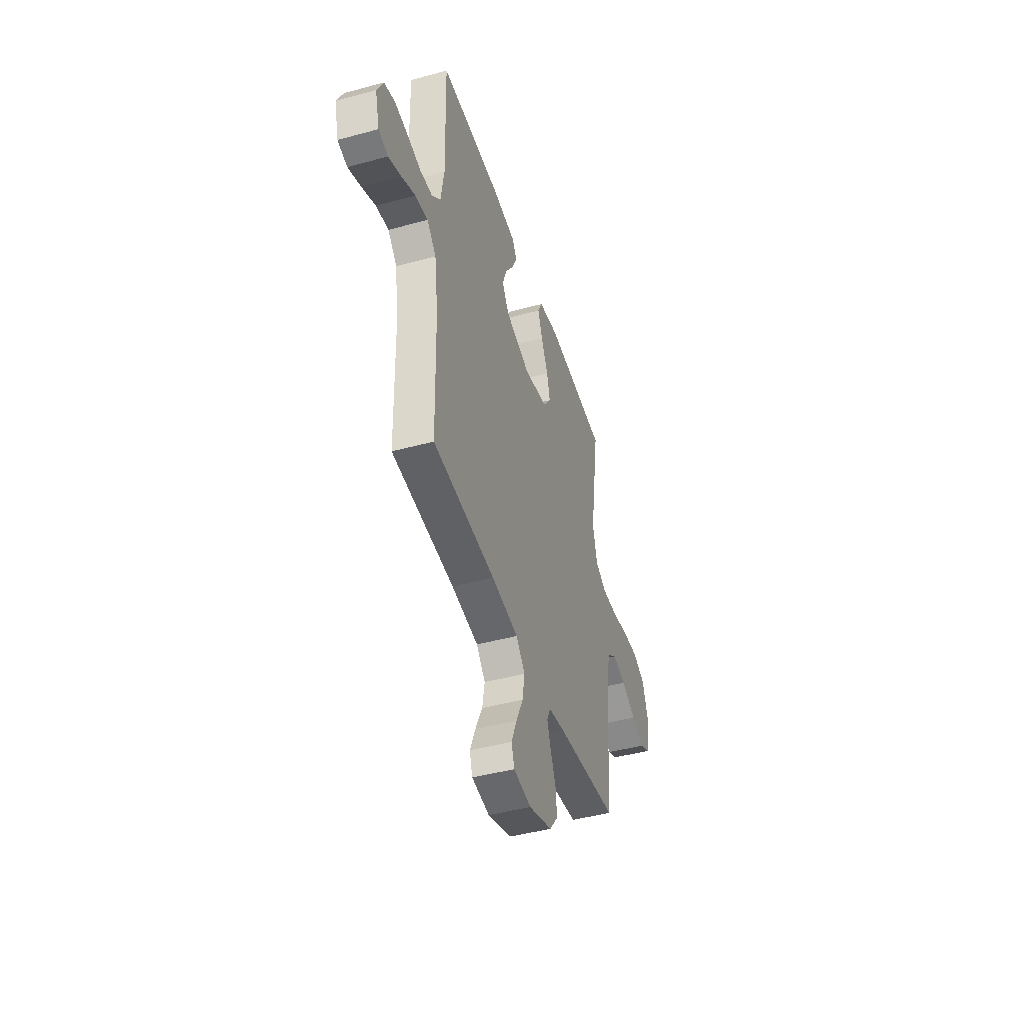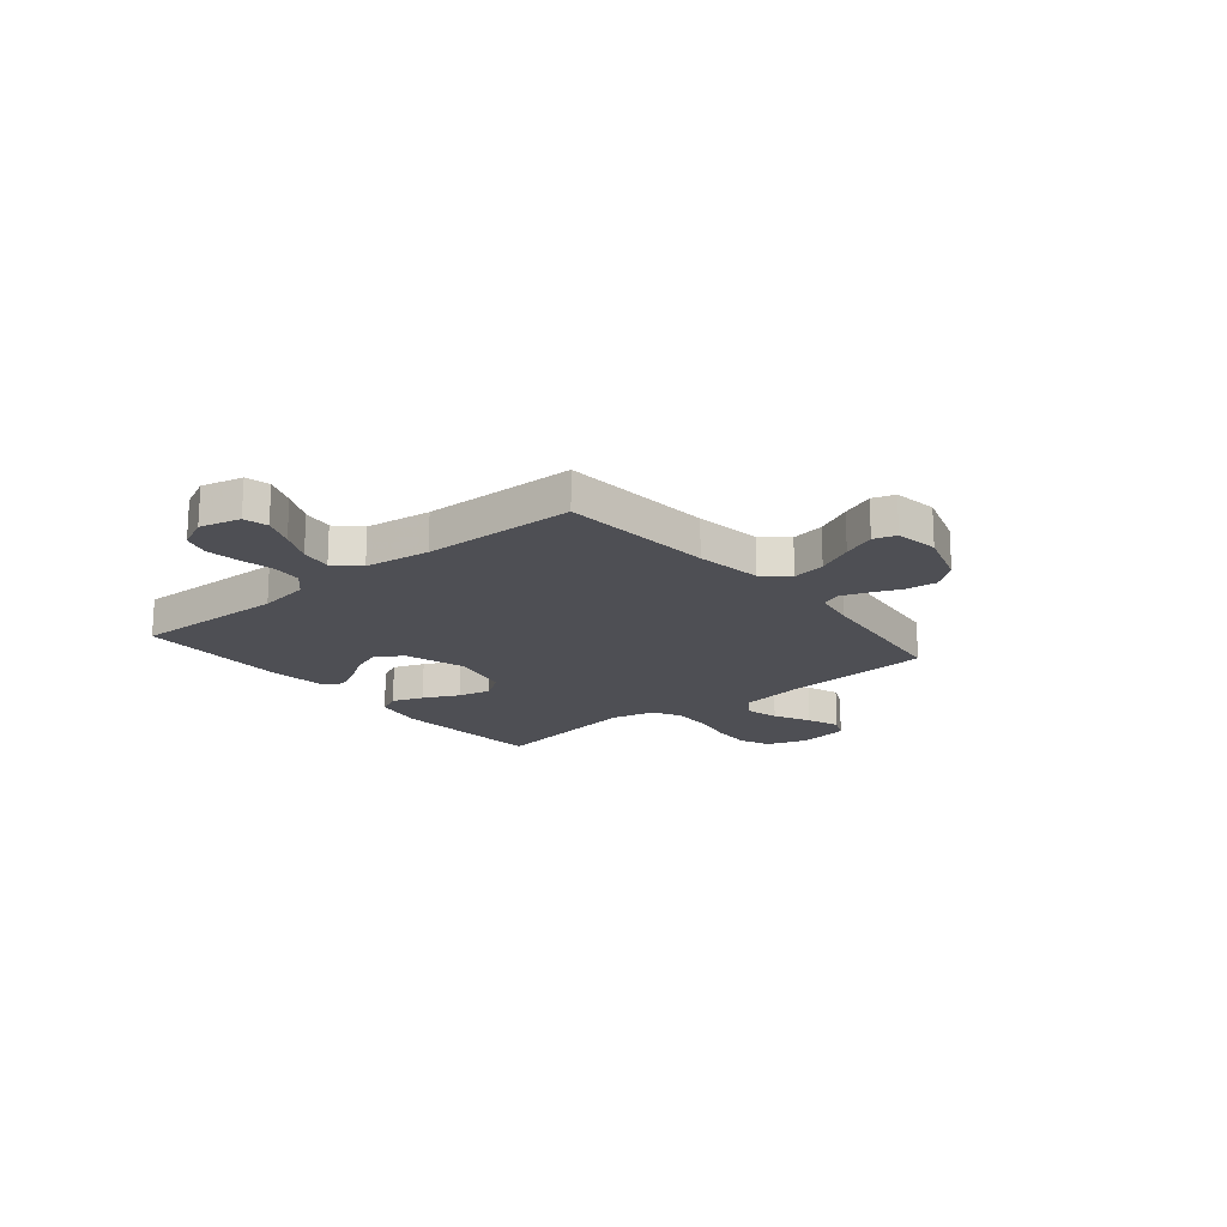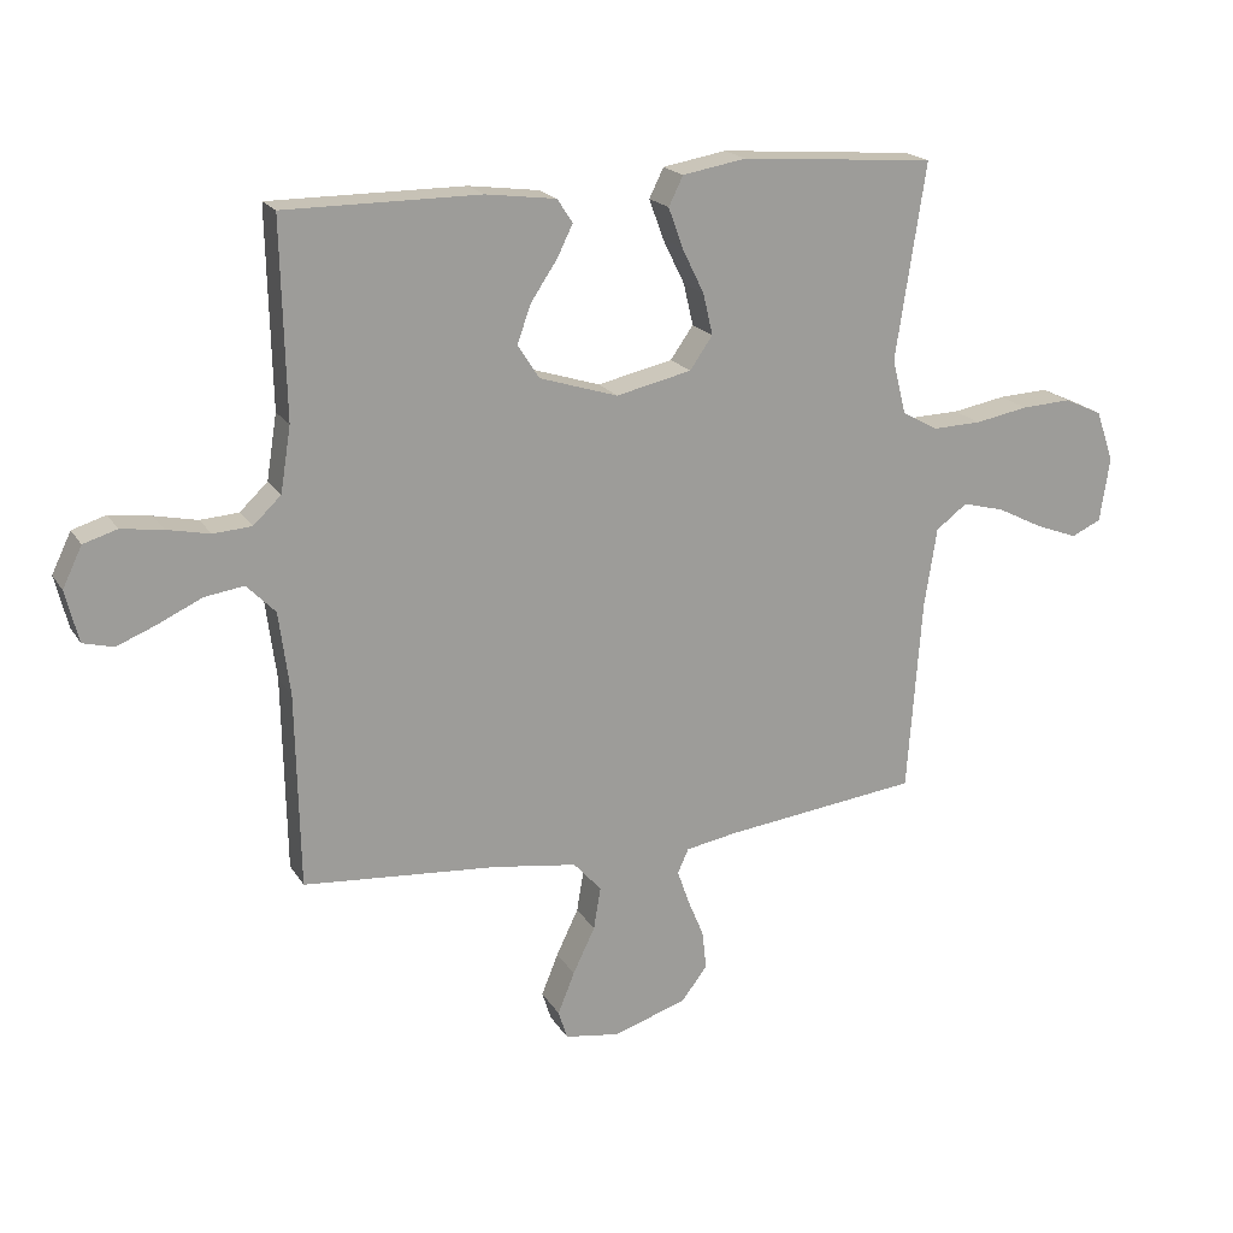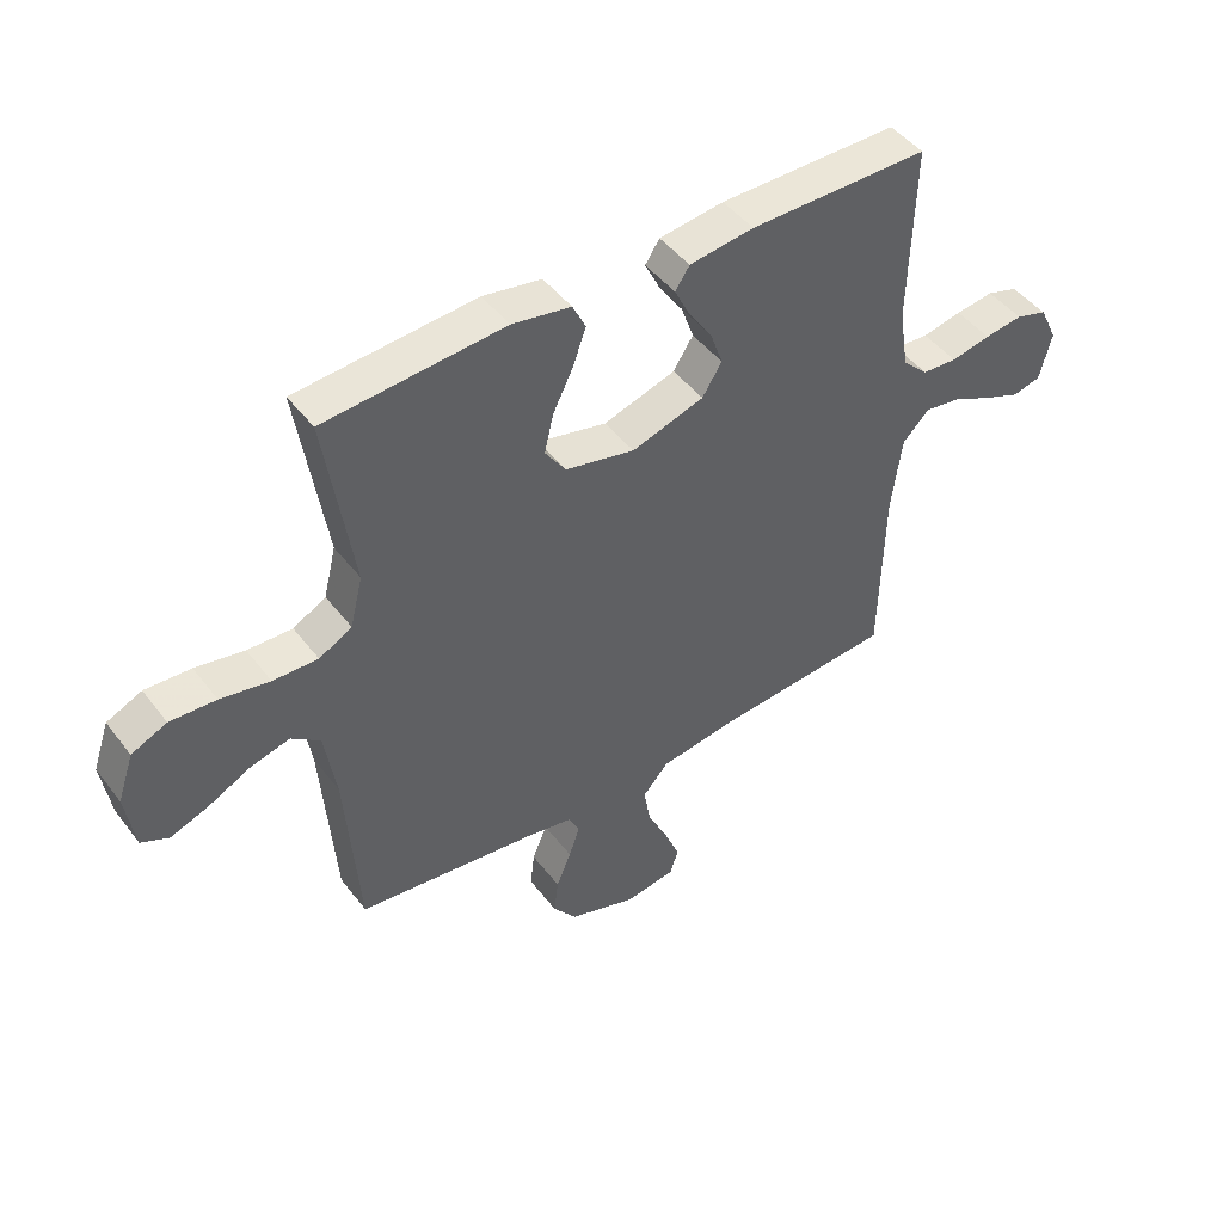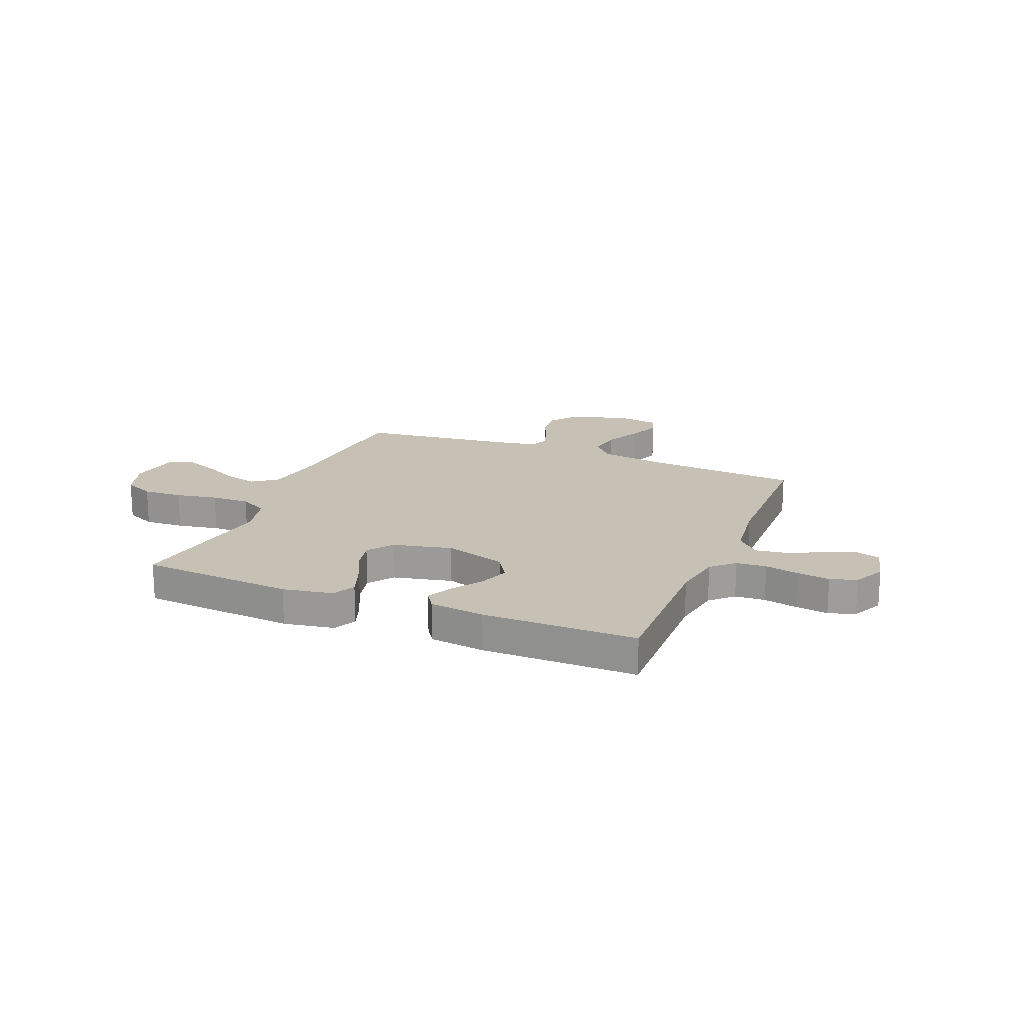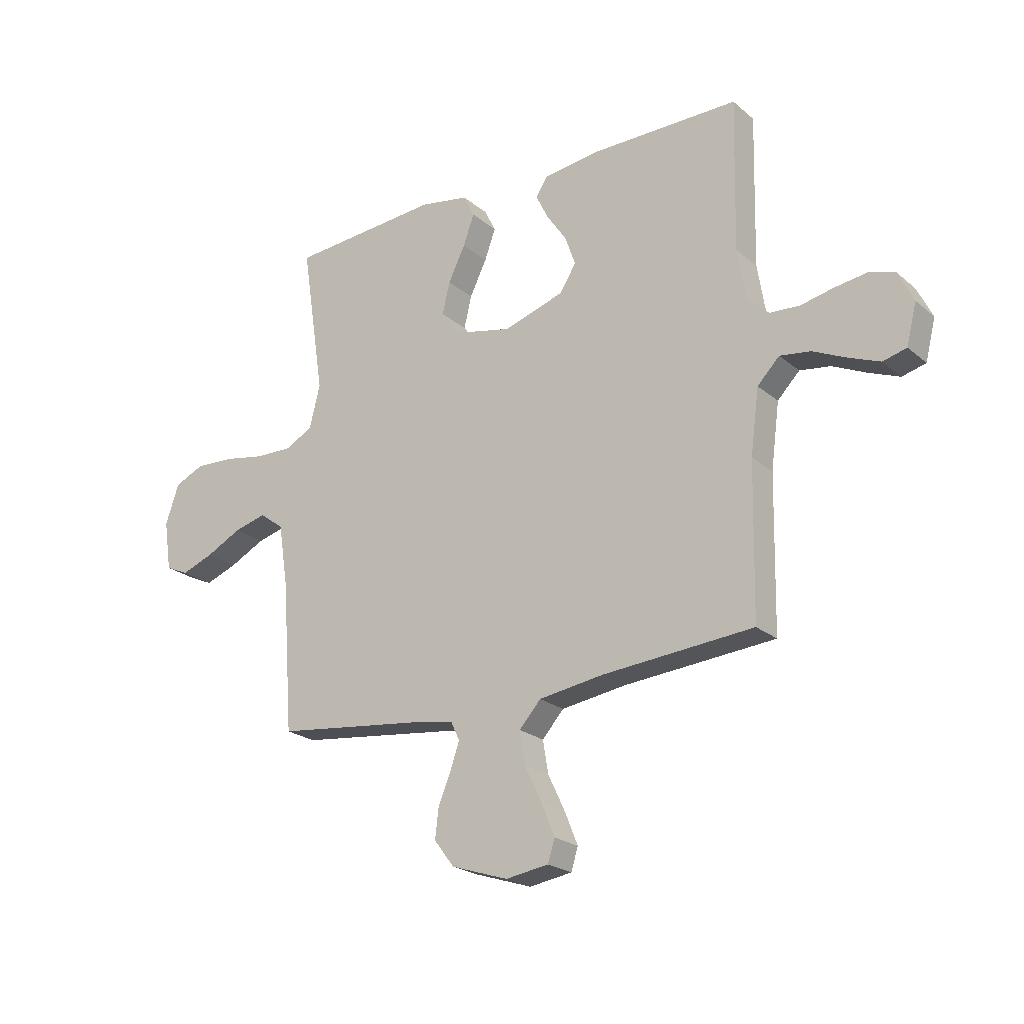
<metadata>
{"format":"obj","ext":"obj","renderer":"f3d","projection":"perspective","resolution":1024,"background":"white","views":[{"elev":-44.5,"azim":107.6,"up":"+Z"},{"elev":-18.3,"azim":129.5,"up":"+Y"},{"elev":19.3,"azim":157.3,"up":"+Z"},{"elev":46.3,"azim":-35.2,"up":"+Z"},{"elev":18.5,"azim":22.3,"up":"+Y"},{"elev":-22.4,"azim":35.5,"up":"+Z"}]}
</metadata>
<code>
v 0.5 0.07 -0.5
v 0.2 0.07 -0.524
v 0.071 0.07 -0.543
v 0.028 0.07 -0.591
v 0.039 0.07 -0.656
v 0.073 0.07 -0.727
v 0.099 0.07 -0.791
v 0.085 0.07 -0.835
v 0 0.07 -0.848
v -0.113 0.07 -0.811
v -0.153 0.07 -0.759
v -0.146 0.07 -0.699
v -0.121 0.07 -0.639
v -0.103 0.07 -0.587
v -0.12 0.07 -0.55
v -0.2 0.07 -0.536
v -0.5 0.07 -0.5
v -0.522 0.07 -0.2
v -0.541 0.07 -0.079
v -0.589 0.07 -0.043
v -0.654 0.07 -0.06
v -0.725 0.07 -0.096
v -0.789 0.07 -0.12
v -0.835 0.07 -0.099
v -0.85 0.07 0
v -0.823 0.07 0.079
v -0.764 0.07 0.106
v -0.687 0.07 0.102
v -0.605 0.07 0.087
v -0.53 0.07 0.085
v -0.475 0.07 0.115
v -0.454 0.07 0.2
v -0.5 0.07 0.5
v -0.2 0.07 0.523
v -0.102 0.07 0.506
v -0.08 0.07 0.461
v -0.102 0.07 0.4
v -0.136 0.07 0.331
v -0.151 0.07 0.267
v -0.116 0.07 0.217
v 0 0.07 0.191
v 0.121 0.07 0.229
v 0.154 0.07 0.281
v 0.133 0.07 0.34
v 0.093 0.07 0.399
v 0.068 0.07 0.45
v 0.092 0.07 0.486
v 0.2 0.07 0.5
v 0.5 0.07 0.5
v 0.493 0.07 0.2
v 0.509 0.07 0.1
v 0.552 0.07 0.059
v 0.611 0.07 0.055
v 0.677 0.07 0.069
v 0.741 0.07 0.078
v 0.793 0.07 0.062
v 0.823 0.07 0
v 0.803 0.07 -0.08
v 0.756 0.07 -0.092
v 0.694 0.07 -0.067
v 0.628 0.07 -0.036
v 0.567 0.07 -0.027
v 0.523 0.07 -0.072
v 0.506 0.07 -0.2
v 0.5 0 -0.5
v 0.2 0 -0.524
v 0.071 0 -0.543
v 0.028 0 -0.591
v 0.039 0 -0.656
v 0.073 0 -0.727
v 0.099 0 -0.791
v 0.085 0 -0.835
v 0 0 -0.848
v -0.113 0 -0.811
v -0.153 0 -0.759
v -0.146 0 -0.699
v -0.121 0 -0.639
v -0.103 0 -0.587
v -0.12 0 -0.55
v -0.2 0 -0.536
v -0.5 0 -0.5
v -0.522 0 -0.2
v -0.541 0 -0.079
v -0.589 0 -0.043
v -0.654 0 -0.06
v -0.725 0 -0.096
v -0.789 0 -0.12
v -0.835 0 -0.099
v -0.85 0 0
v -0.823 0 0.079
v -0.764 0 0.106
v -0.687 0 0.102
v -0.605 0 0.087
v -0.53 0 0.085
v -0.475 0 0.115
v -0.454 0 0.2
v -0.5 0 0.5
v -0.2 0 0.523
v -0.102 0 0.506
v -0.08 0 0.461
v -0.102 0 0.4
v -0.136 0 0.331
v -0.151 0 0.267
v -0.116 0 0.217
v 0 0 0.191
v 0.121 0 0.229
v 0.154 0 0.281
v 0.133 0 0.34
v 0.093 0 0.399
v 0.068 0 0.45
v 0.092 0 0.486
v 0.2 0 0.5
v 0.5 0 0.5
v 0.493 0 0.2
v 0.509 0 0.1
v 0.552 0 0.059
v 0.611 0 0.055
v 0.677 0 0.069
v 0.741 0 0.078
v 0.793 0 0.062
v 0.823 0 0
v 0.803 0 -0.08
v 0.756 0 -0.092
v 0.694 0 -0.067
v 0.628 0 -0.036
v 0.567 0 -0.027
v 0.523 0 -0.072
v 0.506 0 -0.2
f 58 59 60 61
f 56 57 58 61
f 56 61 62
f 53 54 55 56
f 53 56 62
f 52 53 62 63
f 47 48 49 50
f 47 50 51
f 44 45 46 47
f 43 44 47 51
f 42 43 51 52
f 35 36 37 38
f 35 38 39
f 32 33 34 35
f 31 32 35 39
f 30 31 39 40
f 26 27 28 29
f 26 29 30
f 25 26 30
f 24 25 30
f 21 22 23 24
f 20 21 24 30
f 19 20 30 40
f 16 17 18
f 15 16 18 19
f 10 11 12 13
f 10 13 14
f 9 10 14
f 8 9 14
f 5 6 7 8
f 5 8 14 15
f 64 1 2
f 63 64 2 3
f 41 42 52 63
f 40 41 63 3
f 4 5 15 19
f 3 4 19 40
f 125 124 123 122
f 125 122 121 120
f 126 125 120
f 120 119 118 117
f 126 120 117
f 127 126 117 116
f 114 113 112 111
f 115 114 111
f 111 110 109 108
f 115 111 108 107
f 116 115 107 106
f 102 101 100 99
f 103 102 99
f 99 98 97 96
f 103 99 96 95
f 104 103 95 94
f 93 92 91 90
f 94 93 90
f 94 90 89
f 94 89 88
f 88 87 86 85
f 94 88 85 84
f 104 94 84 83
f 82 81 80
f 83 82 80 79
f 77 76 75 74
f 78 77 74
f 78 74 73
f 78 73 72
f 72 71 70 69
f 79 78 72 69
f 66 65 128
f 67 66 128 127
f 127 116 106 105
f 67 127 105 104
f 83 79 69 68
f 104 83 68 67
f 1 65 66 2
f 2 66 67 3
f 3 67 68 4
f 4 68 69 5
f 5 69 70 6
f 6 70 71 7
f 7 71 72 8
f 8 72 73 9
f 9 73 74 10
f 10 74 75 11
f 11 75 76 12
f 12 76 77 13
f 13 77 78 14
f 14 78 79 15
f 15 79 80 16
f 16 80 81 17
f 17 81 82 18
f 18 82 83 19
f 19 83 84 20
f 20 84 85 21
f 21 85 86 22
f 22 86 87 23
f 23 87 88 24
f 24 88 89 25
f 25 89 90 26
f 26 90 91 27
f 27 91 92 28
f 28 92 93 29
f 29 93 94 30
f 30 94 95 31
f 31 95 96 32
f 32 96 97 33
f 33 97 98 34
f 34 98 99 35
f 35 99 100 36
f 36 100 101 37
f 37 101 102 38
f 38 102 103 39
f 39 103 104 40
f 40 104 105 41
f 41 105 106 42
f 42 106 107 43
f 43 107 108 44
f 44 108 109 45
f 45 109 110 46
f 46 110 111 47
f 47 111 112 48
f 48 112 113 49
f 49 113 114 50
f 50 114 115 51
f 51 115 116 52
f 52 116 117 53
f 53 117 118 54
f 54 118 119 55
f 55 119 120 56
f 56 120 121 57
f 57 121 122 58
f 58 122 123 59
f 59 123 124 60
f 60 124 125 61
f 61 125 126 62
f 62 126 127 63
f 63 127 128 64
f 64 128 65 1

</code>
